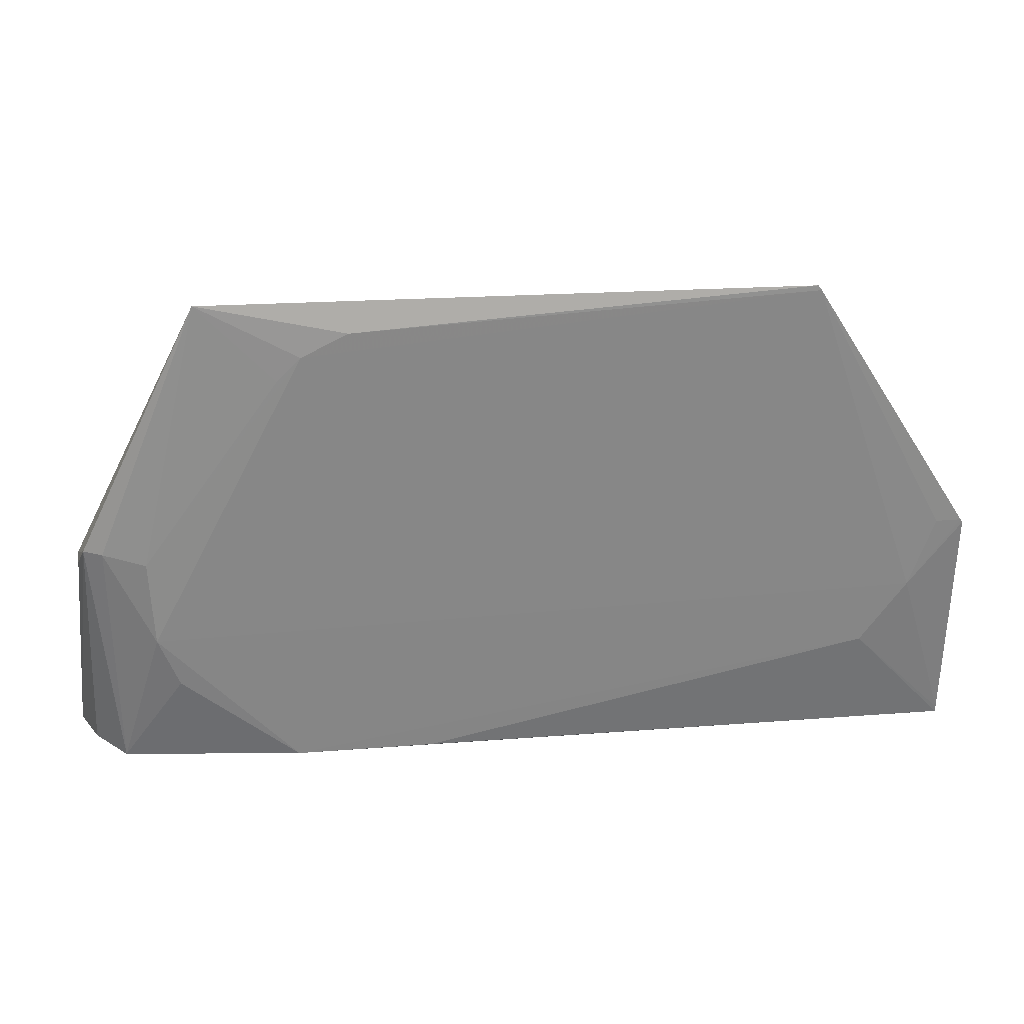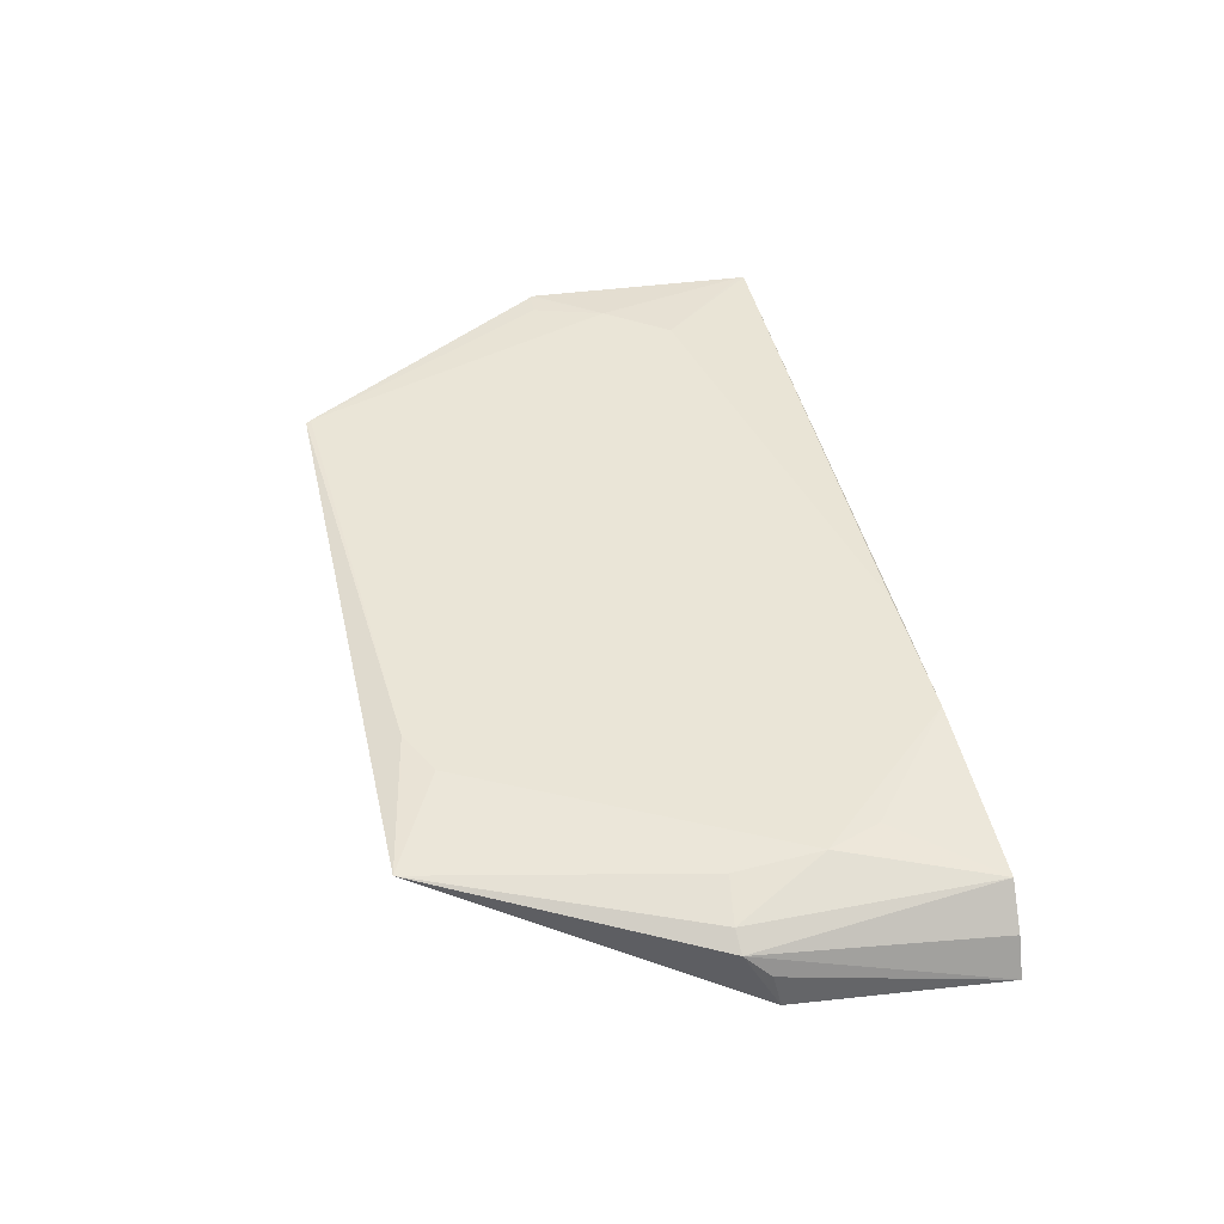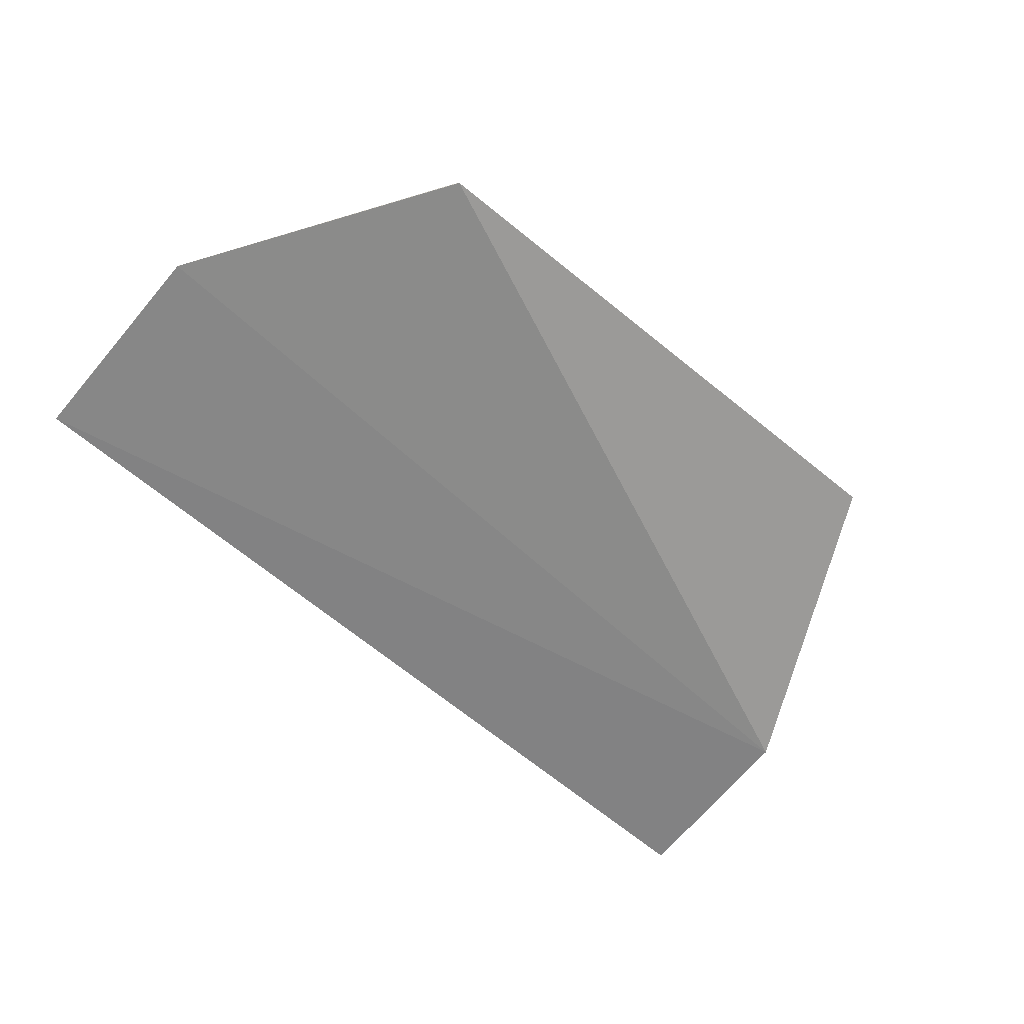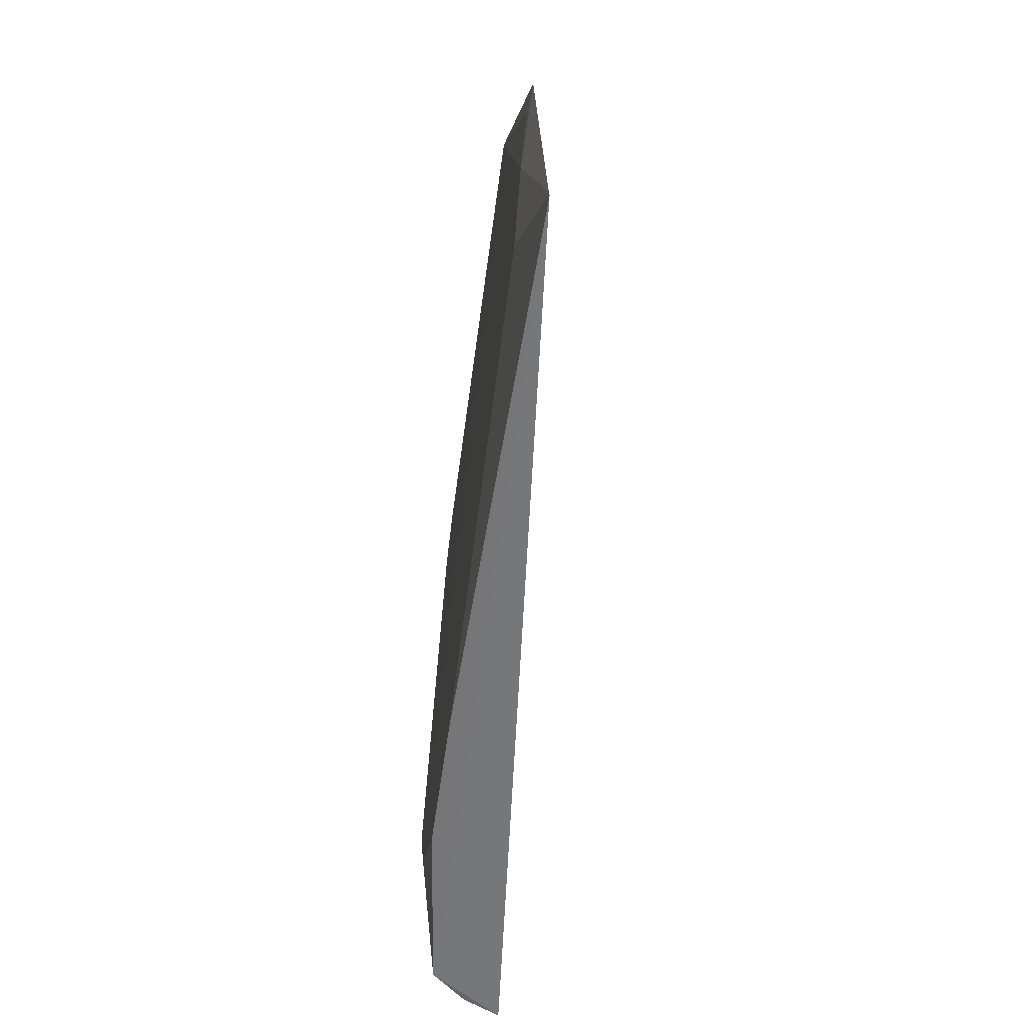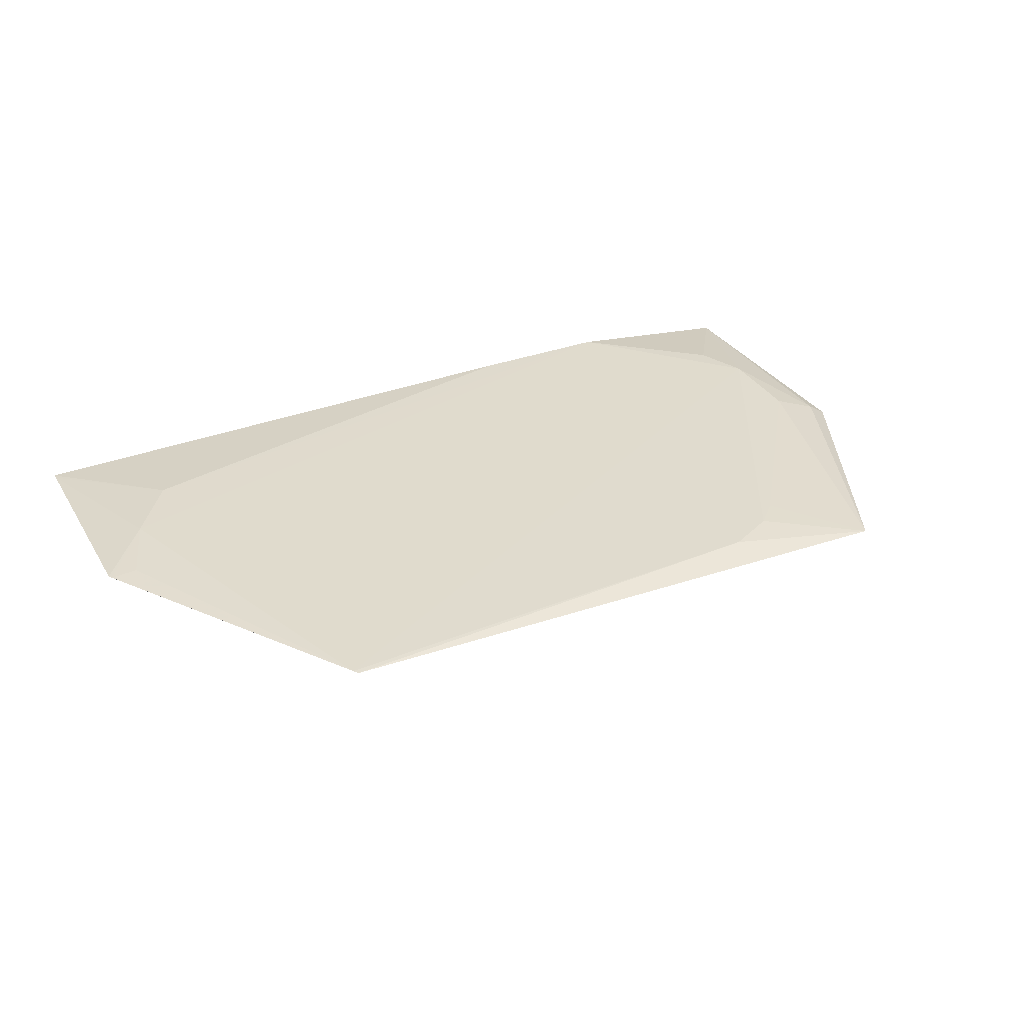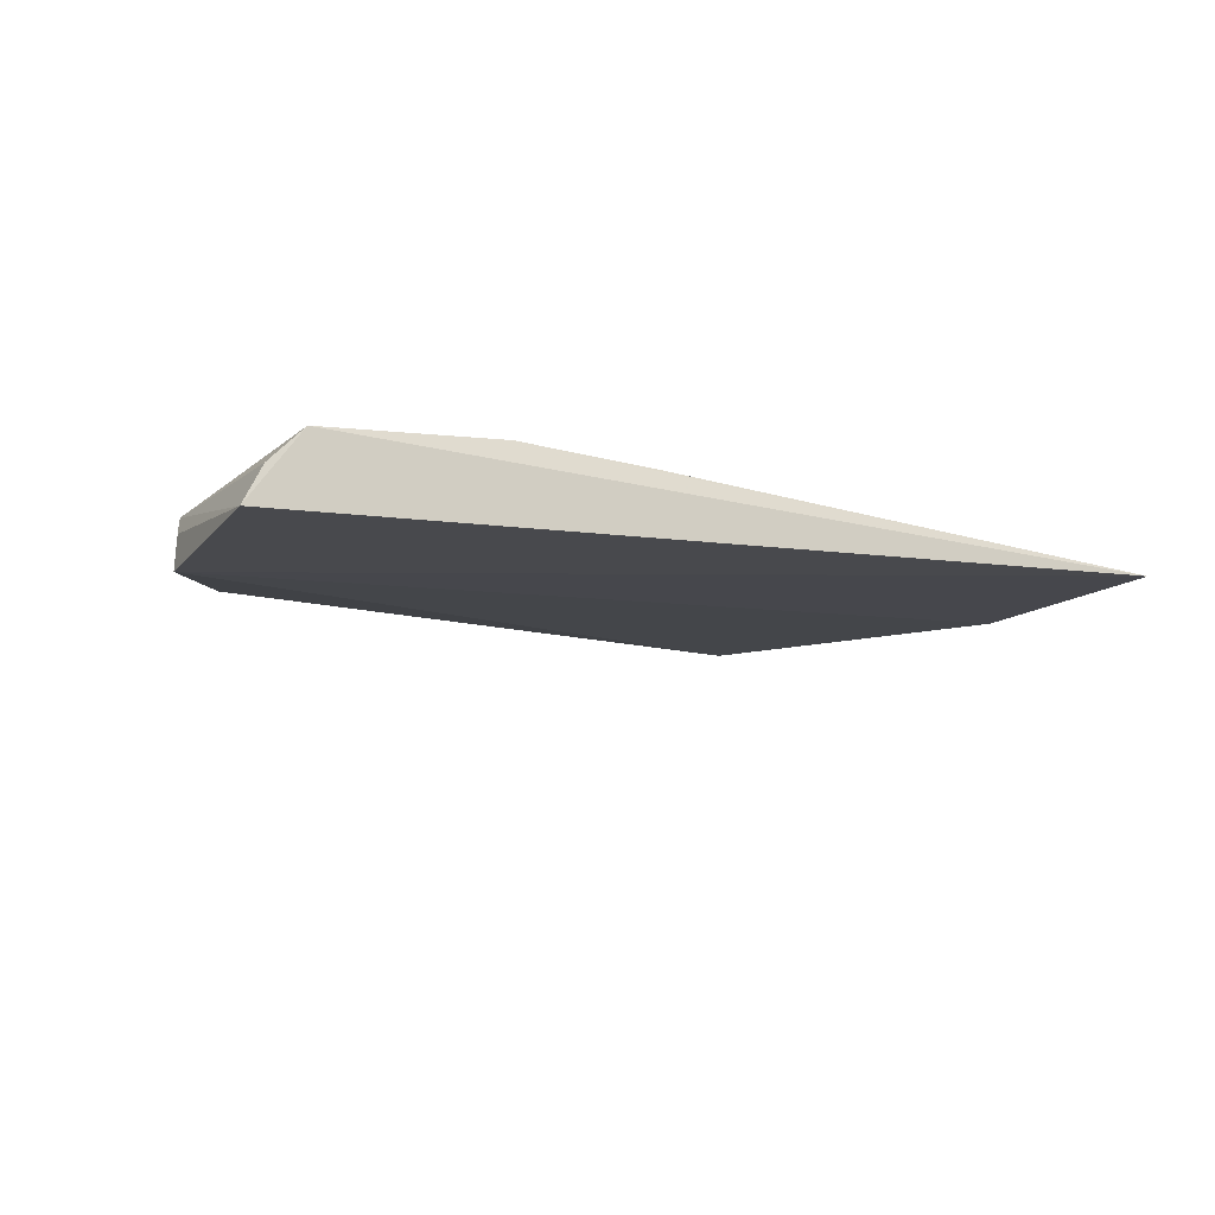
<metadata>
{"format":"obj","ext":"obj","renderer":"f3d","projection":"perspective","resolution":1024,"background":"white","views":[{"elev":28.0,"azim":173.8,"up":"+Z"},{"elev":44.0,"azim":77.3,"up":"+Y"},{"elev":-57.1,"azim":-40.4,"up":"+Y"},{"elev":-57.4,"azim":-97.8,"up":"+Z"},{"elev":33.4,"azim":-26.1,"up":"+Y"},{"elev":-16.2,"azim":150.5,"up":"+Y"}]}
</metadata>
<code>
v 0.1443 0.06401 0.1786
v 0.1775 0.04482 0.108
v 0.1693 0.06113 0.05891
v -0.03684 0.06293 0.05809
v 0.003538 0.06659 0.1786
v 0.1814 0.04356 0.05926
v 0.1745 0.05893 0.1157
v -0.03716 0.06557 0.1148
v 0.1586 0.06653 0.09421
v 0.177 0.05263 0.05928
v 0.1766 0.0534 0.1098
v 0.1209 0.0665 0.1662
v -0.01381 0.06642 0.08368
v 0.1265 0.06641 0.0596
v 0.1698 0.06207 0.1161
v 0.002674 0.06666 0.1774
v 0.11 0.0665 0.1716
v 0.1595 0.0658 0.1147
v -0.02451 0.06651 0.09896
v 0.1539 0.06621 0.08192
v 0.09356 0.06634 0.0598
v 0.1266 0.06634 0.1605
v -0.03687 0.06303 0.05949
v -0.03045 0.06606 0.1158
v -0.03661 0.06562 0.1157
f 5 2 1
f 6 2 4
f 6 4 3
f 7 1 2
f 8 4 2
f 8 2 5
f 10 7 6
f 10 6 3
f 10 3 7
f 11 7 2
f 11 2 6
f 11 6 7
f 14 3 4
f 15 7 3
f 15 3 9
f 15 1 7
f 16 12 9
f 16 8 5
f 17 5 1
f 17 1 12
f 17 16 5
f 17 12 16
f 18 9 12
f 18 15 9
f 18 1 15
f 19 16 9
f 19 14 13
f 19 9 14
f 20 14 9
f 20 9 3
f 20 3 14
f 21 14 4
f 21 4 13
f 21 13 14
f 22 18 12
f 22 12 1
f 22 1 18
f 23 4 8
f 23 8 19
f 23 19 13
f 23 13 4
f 24 16 19
f 25 8 16
f 25 16 24
f 25 24 19
f 25 19 8

</code>
